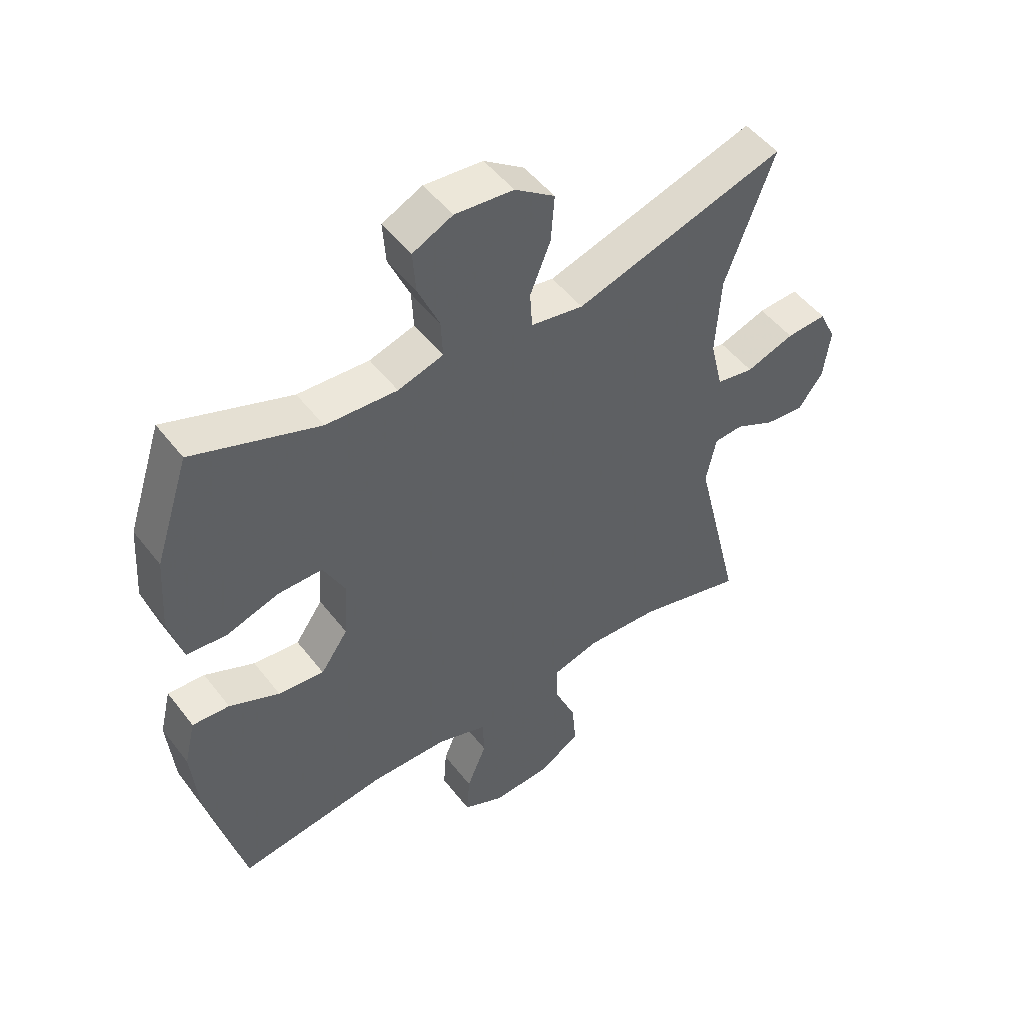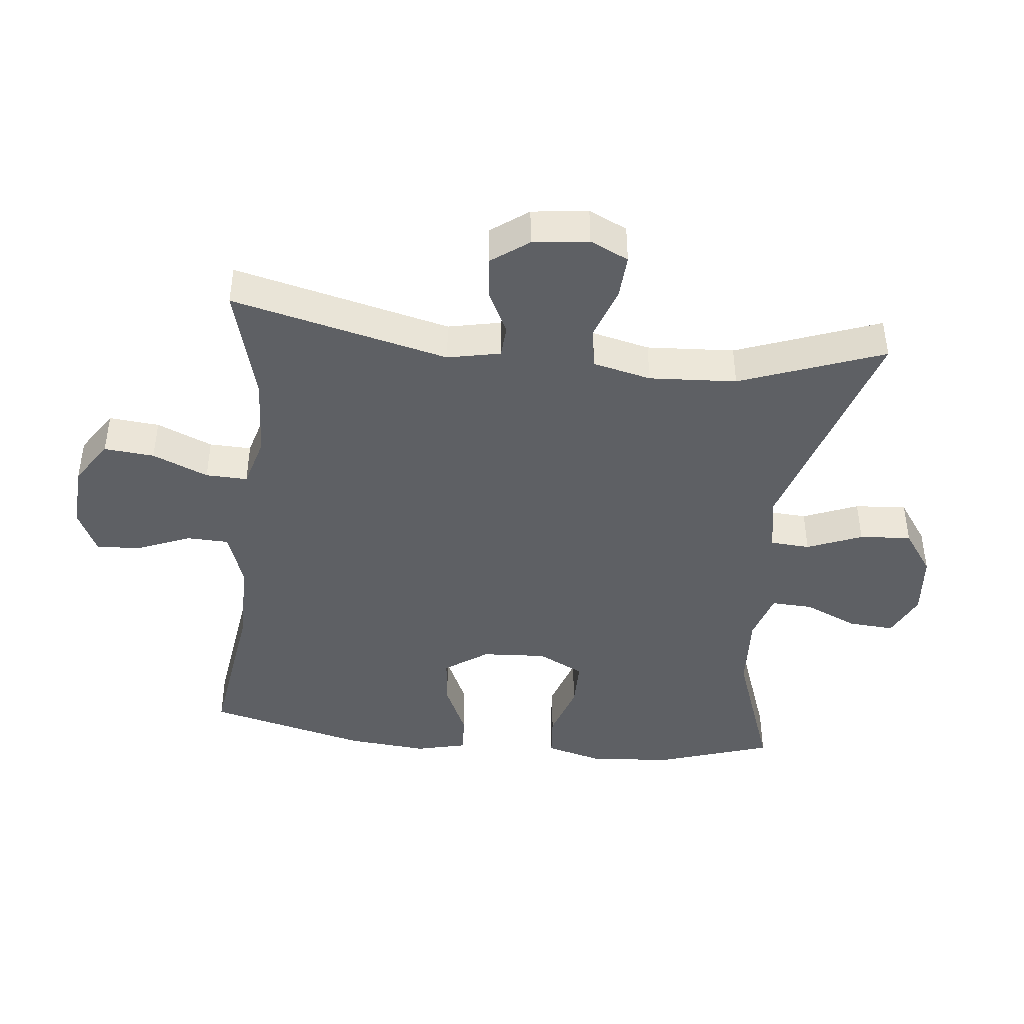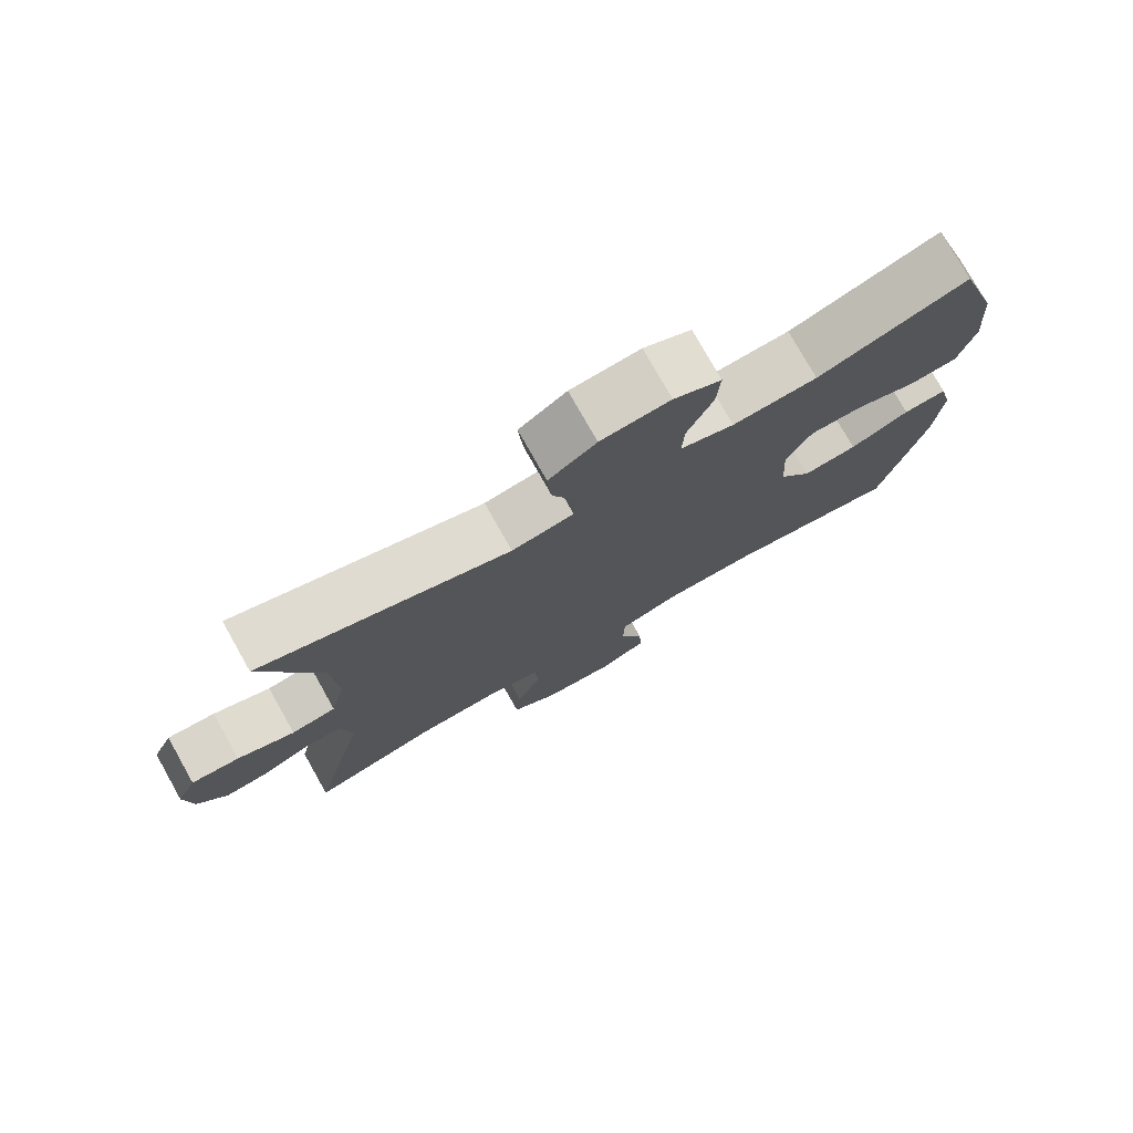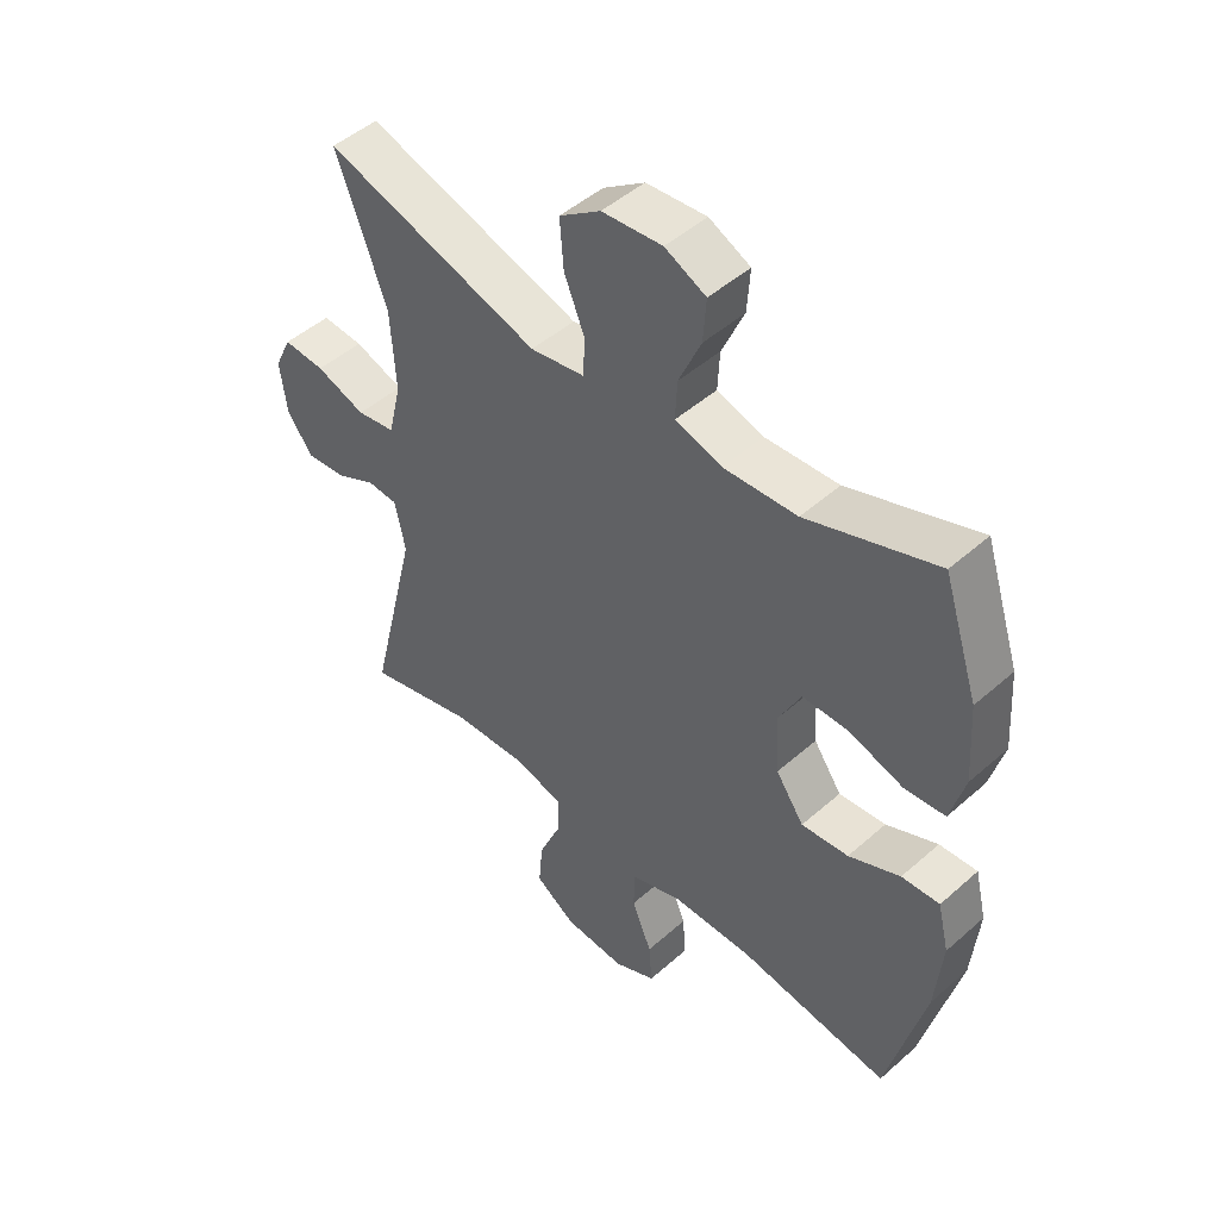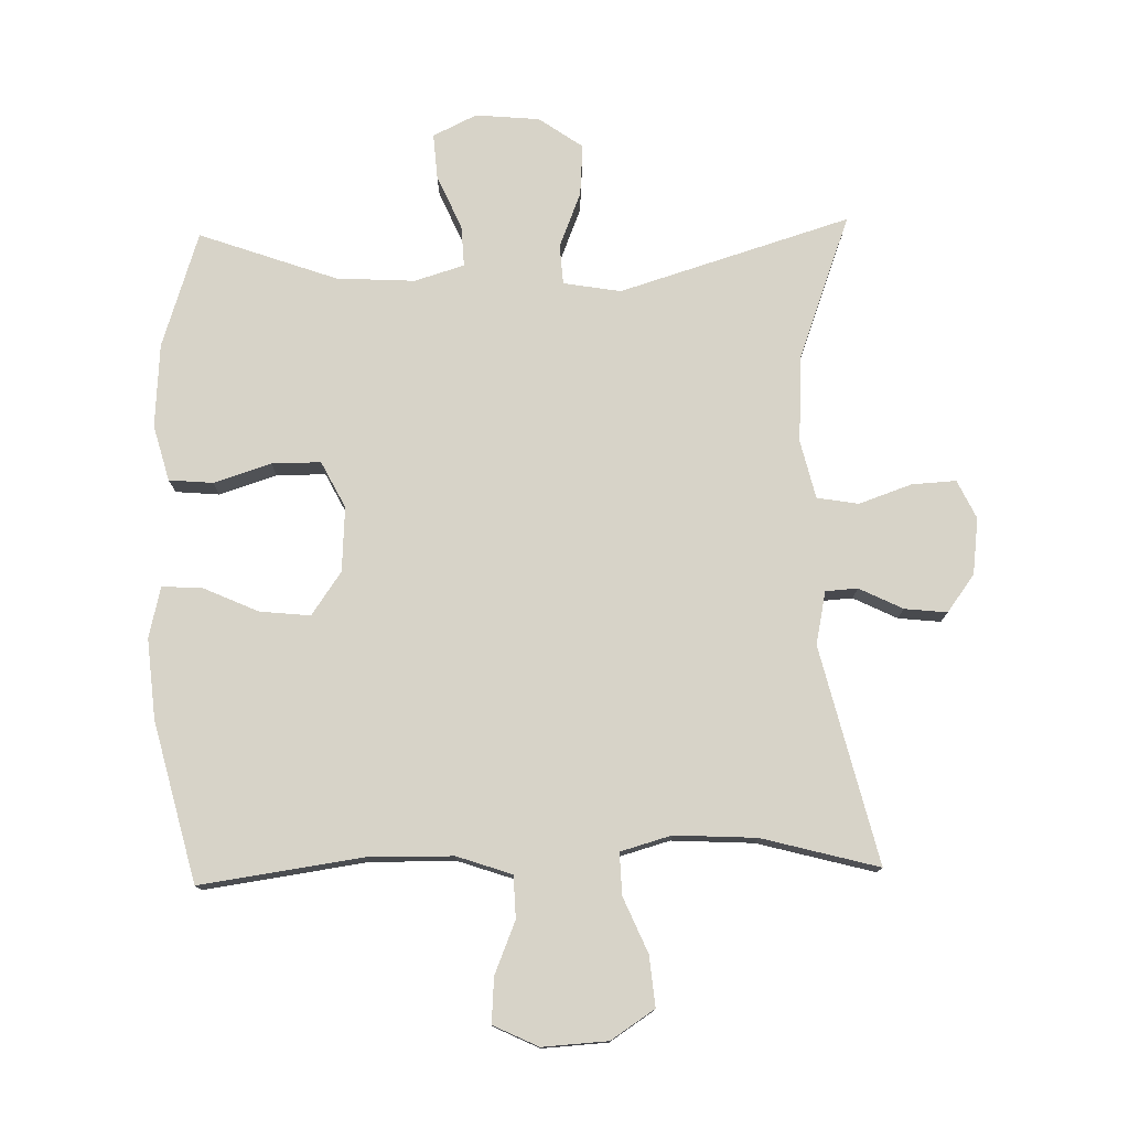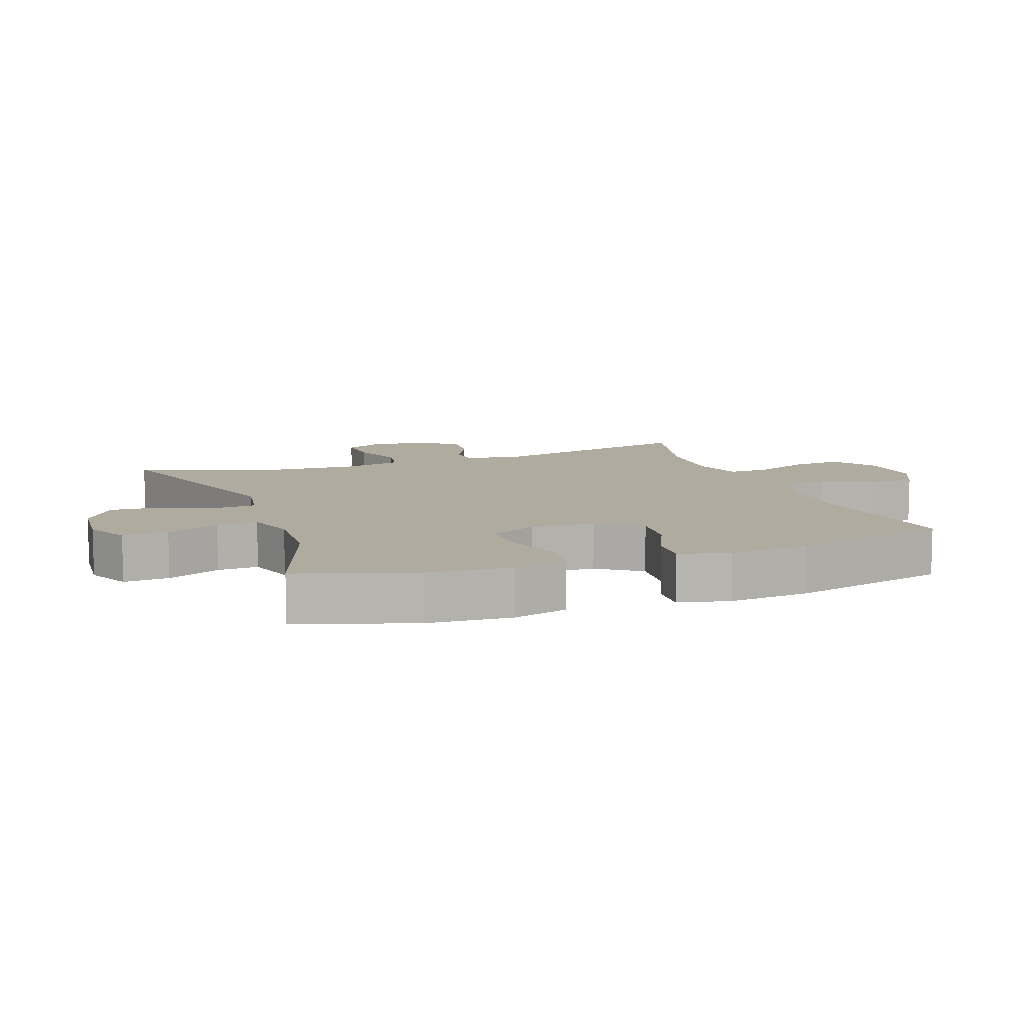
<metadata>
{"format":"obj","ext":"obj","renderer":"f3d","projection":"perspective","resolution":1024,"background":"white","views":[{"elev":49.9,"azim":143.8,"up":"+Z"},{"elev":-43.0,"azim":-96.2,"up":"+Y"},{"elev":76.8,"azim":-29.4,"up":"+Z"},{"elev":48.1,"azim":45.4,"up":"+Z"},{"elev":77.1,"azim":178.5,"up":"+Y"},{"elev":9.7,"azim":69.8,"up":"+Y"}]}
</metadata>
<code>
v -0.5 0.07 -0.5
v -0.42 0.07 -0.168
v -0.437 0.07 -0.087
v -0.486 0.07 -0.084
v -0.553 0.07 -0.117
v -0.618 0.07 -0.124
v -0.66 0.07 -0.067
v -0.671 0.07 0.019
v -0.643 0.07 0.078
v -0.575 0.07 0.074
v -0.494 0.07 0.046
v -0.431 0.07 0.057
v -0.41 0.07 0.146
v -0.418 0.07 0.28
v -0.5 0.07 0.5
v -0.147 0.07 0.392
v -0.059 0.07 0.407
v -0.055 0.07 0.468
v -0.089 0.07 0.552
v -0.095 0.07 0.631
v -0.028 0.07 0.678
v 0.07 0.07 0.687
v 0.137 0.07 0.655
v 0.132 0.07 0.585
v 0.096 0.07 0.503
v 0.093 0.07 0.44
v 0.169 0.07 0.417
v 0.289 0.07 0.424
v 0.5 0.07 0.5
v 0.558 0.07 0.323
v 0.567 0.07 0.195
v 0.544 0.07 0.11
v 0.477 0.07 0.104
v 0.389 0.07 0.132
v 0.314 0.07 0.132
v 0.278 0.07 0.061
v 0.284 0.07 -0.038
v 0.33 0.07 -0.104
v 0.407 0.07 -0.096
v 0.491 0.07 -0.058
v 0.553 0.07 -0.054
v 0.572 0.07 -0.132
v 0.561 0.07 -0.255
v 0.5 0.07 -0.5
v 0.251 0.07 -0.465
v 0.121 0.07 -0.467
v 0.037 0.07 -0.496
v 0.035 0.07 -0.561
v 0.068 0.07 -0.641
v 0.073 0.07 -0.71
v 0.004 0.07 -0.743
v -0.096 0.07 -0.737
v -0.163 0.07 -0.693
v -0.156 0.07 -0.616
v -0.12 0.07 -0.531
v -0.118 0.07 -0.467
v -0.196 0.07 -0.445
v -0.321 0.07 -0.452
v -0.5 0 -0.5
v -0.42 0 -0.168
v -0.437 0 -0.087
v -0.486 0 -0.084
v -0.553 0 -0.117
v -0.618 0 -0.124
v -0.66 0 -0.067
v -0.671 0 0.019
v -0.643 0 0.078
v -0.575 0 0.074
v -0.494 0 0.046
v -0.431 0 0.057
v -0.41 0 0.146
v -0.418 0 0.28
v -0.5 0 0.5
v -0.147 0 0.392
v -0.059 0 0.407
v -0.055 0 0.468
v -0.089 0 0.552
v -0.095 0 0.631
v -0.028 0 0.678
v 0.07 0 0.687
v 0.137 0 0.655
v 0.132 0 0.585
v 0.096 0 0.503
v 0.093 0 0.44
v 0.169 0 0.417
v 0.289 0 0.424
v 0.5 0 0.5
v 0.558 0 0.323
v 0.567 0 0.195
v 0.544 0 0.11
v 0.477 0 0.104
v 0.389 0 0.132
v 0.314 0 0.132
v 0.278 0 0.061
v 0.284 0 -0.038
v 0.33 0 -0.104
v 0.407 0 -0.096
v 0.491 0 -0.058
v 0.553 0 -0.054
v 0.572 0 -0.132
v 0.561 0 -0.255
v 0.5 0 -0.5
v 0.251 0 -0.465
v 0.121 0 -0.467
v 0.037 0 -0.496
v 0.035 0 -0.561
v 0.068 0 -0.641
v 0.073 0 -0.71
v 0.004 0 -0.743
v -0.096 0 -0.737
v -0.163 0 -0.693
v -0.156 0 -0.616
v -0.12 0 -0.531
v -0.118 0 -0.467
v -0.196 0 -0.445
v -0.321 0 -0.452
f 53 54 55
f 52 53 55
f 51 52 55
f 50 51 55
f 49 50 55
f 48 49 55
f 47 48 55 56
f 46 47 56 57
f 43 44 45
f 42 43 45
f 41 42 45
f 40 41 45
f 39 40 45
f 45 46 57
f 39 45 57
f 38 39 57
f 32 33 34
f 31 32 34
f 30 31 34
f 29 30 34
f 28 29 34
f 27 28 34 35
f 26 27 35 36
f 23 24 25
f 22 23 25
f 21 22 25
f 20 21 25
f 19 20 25
f 18 19 25
f 17 18 25 26
f 14 15 16
f 13 14 16 17
f 26 36 37
f 17 26 37
f 13 17 37
f 12 13 37
f 9 10 11
f 8 9 11
f 7 8 11
f 6 7 11
f 5 6 11
f 4 5 11
f 58 1 2
f 58 2 3
f 57 58 3
f 38 57 3
f 12 37 38
f 11 12 38
f 4 11 38
f 3 4 38
f 113 112 111
f 113 111 110
f 113 110 109
f 113 109 108
f 113 108 107
f 113 107 106
f 114 113 106 105
f 115 114 105 104
f 103 102 101
f 103 101 100
f 103 100 99
f 103 99 98
f 103 98 97
f 115 104 103
f 115 103 97
f 115 97 96
f 92 91 90
f 92 90 89
f 92 89 88
f 92 88 87
f 92 87 86
f 93 92 86 85
f 94 93 85 84
f 83 82 81
f 83 81 80
f 83 80 79
f 83 79 78
f 83 78 77
f 83 77 76
f 84 83 76 75
f 74 73 72
f 75 74 72 71
f 95 94 84
f 95 84 75
f 95 75 71
f 95 71 70
f 69 68 67
f 69 67 66
f 69 66 65
f 69 65 64
f 69 64 63
f 69 63 62
f 60 59 116
f 61 60 116
f 61 116 115
f 61 115 96
f 96 95 70
f 96 70 69
f 96 69 62
f 96 62 61
f 1 59 60 2
f 2 60 61 3
f 3 61 62 4
f 4 62 63 5
f 5 63 64 6
f 6 64 65 7
f 7 65 66 8
f 8 66 67 9
f 9 67 68 10
f 10 68 69 11
f 11 69 70 12
f 12 70 71 13
f 13 71 72 14
f 14 72 73 15
f 15 73 74 16
f 16 74 75 17
f 17 75 76 18
f 18 76 77 19
f 19 77 78 20
f 20 78 79 21
f 21 79 80 22
f 22 80 81 23
f 23 81 82 24
f 24 82 83 25
f 25 83 84 26
f 26 84 85 27
f 27 85 86 28
f 28 86 87 29
f 29 87 88 30
f 30 88 89 31
f 31 89 90 32
f 32 90 91 33
f 33 91 92 34
f 34 92 93 35
f 35 93 94 36
f 36 94 95 37
f 37 95 96 38
f 38 96 97 39
f 39 97 98 40
f 40 98 99 41
f 41 99 100 42
f 42 100 101 43
f 43 101 102 44
f 44 102 103 45
f 45 103 104 46
f 46 104 105 47
f 47 105 106 48
f 48 106 107 49
f 49 107 108 50
f 50 108 109 51
f 51 109 110 52
f 52 110 111 53
f 53 111 112 54
f 54 112 113 55
f 55 113 114 56
f 56 114 115 57
f 57 115 116 58
f 58 116 59 1

</code>
